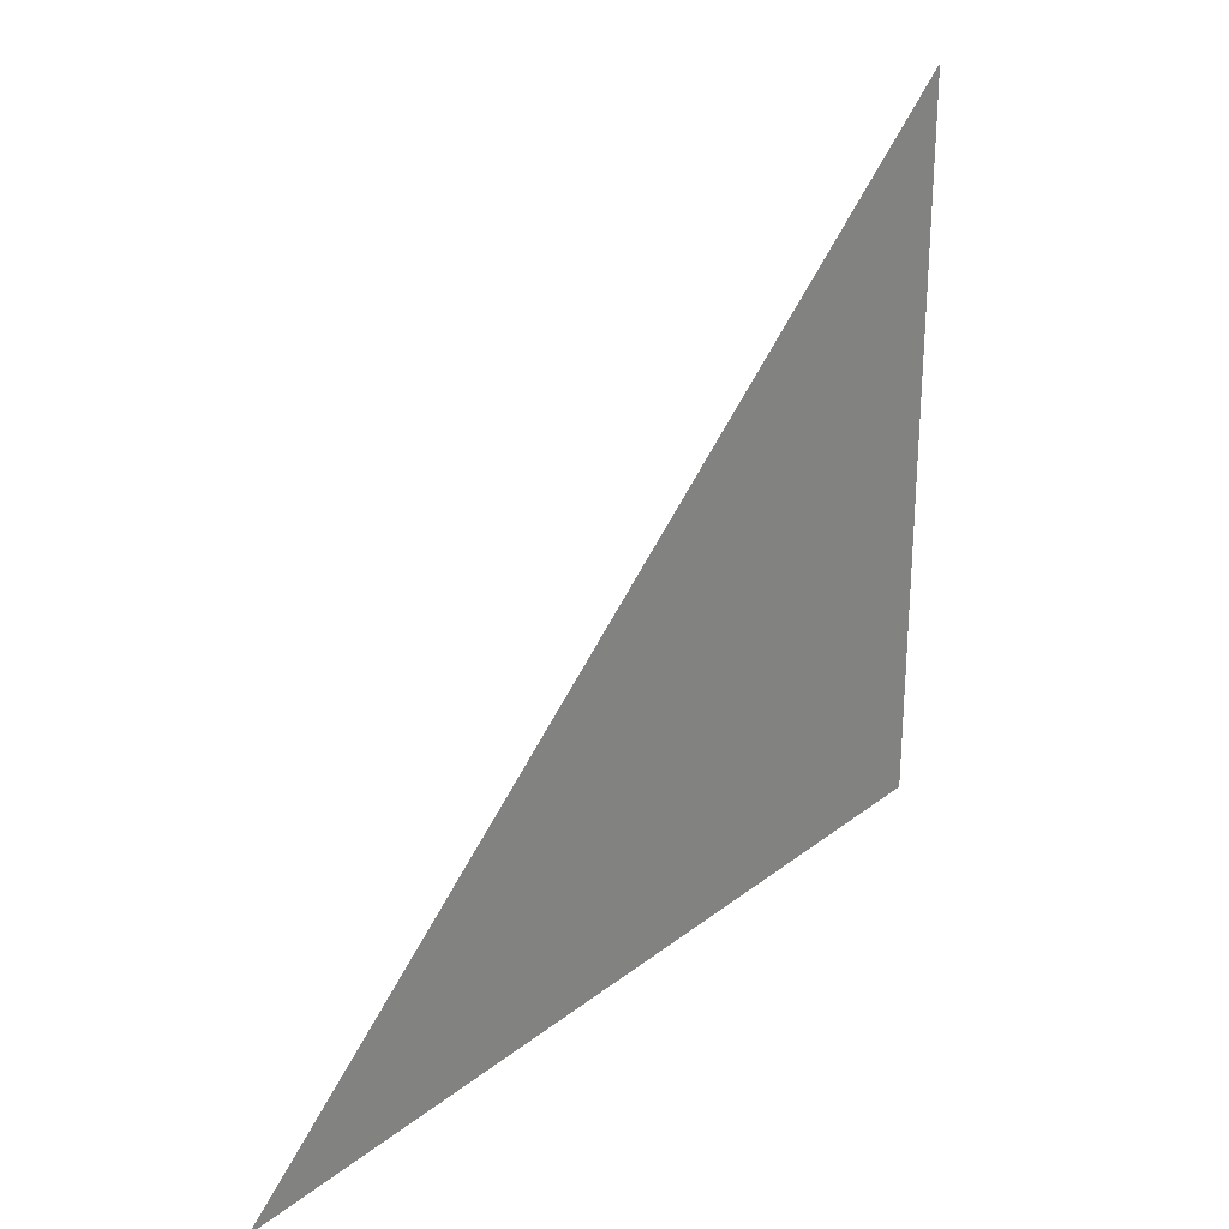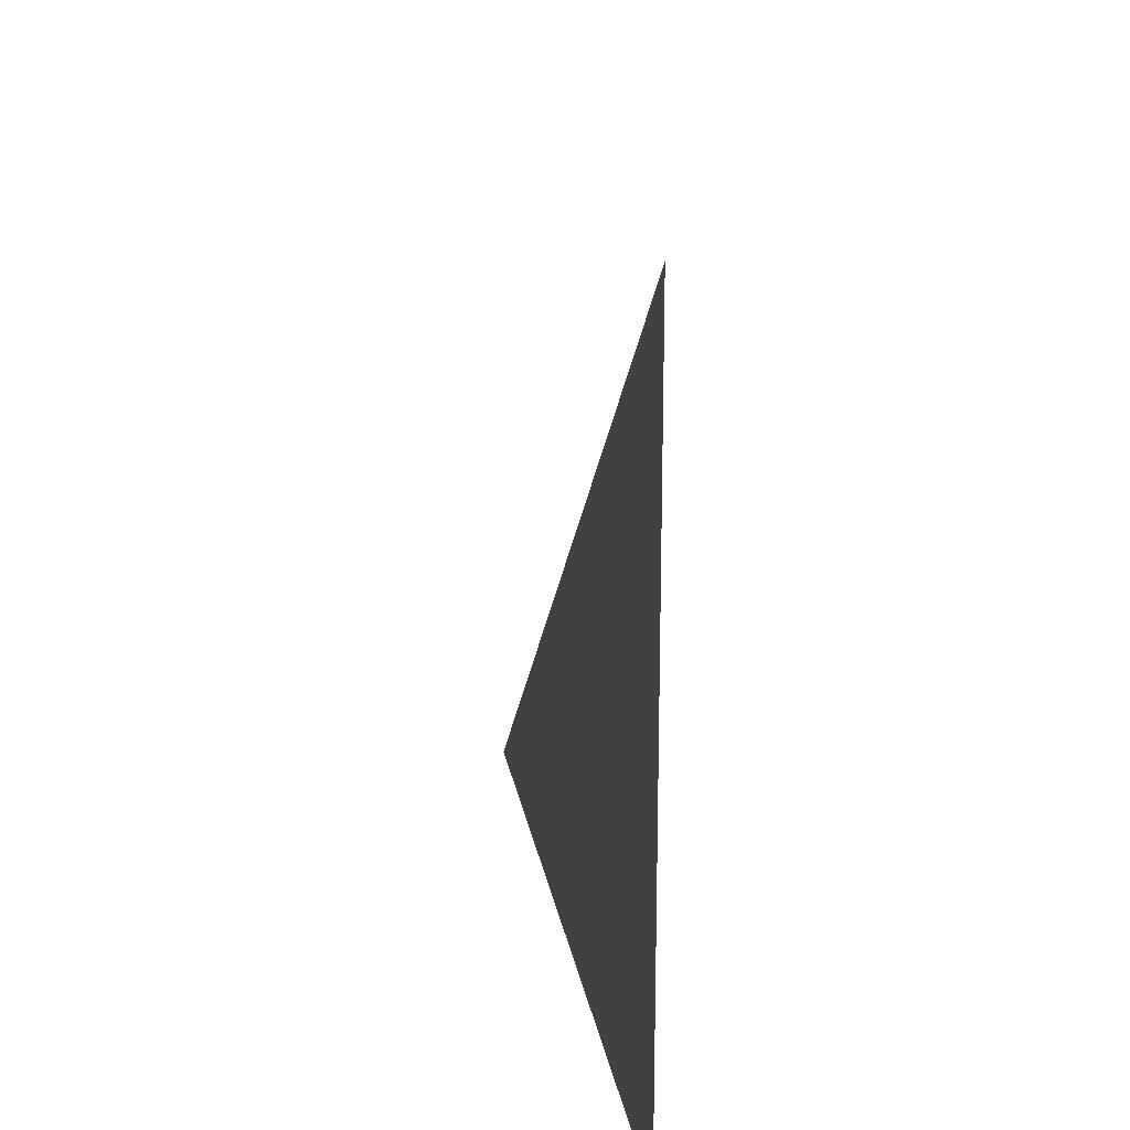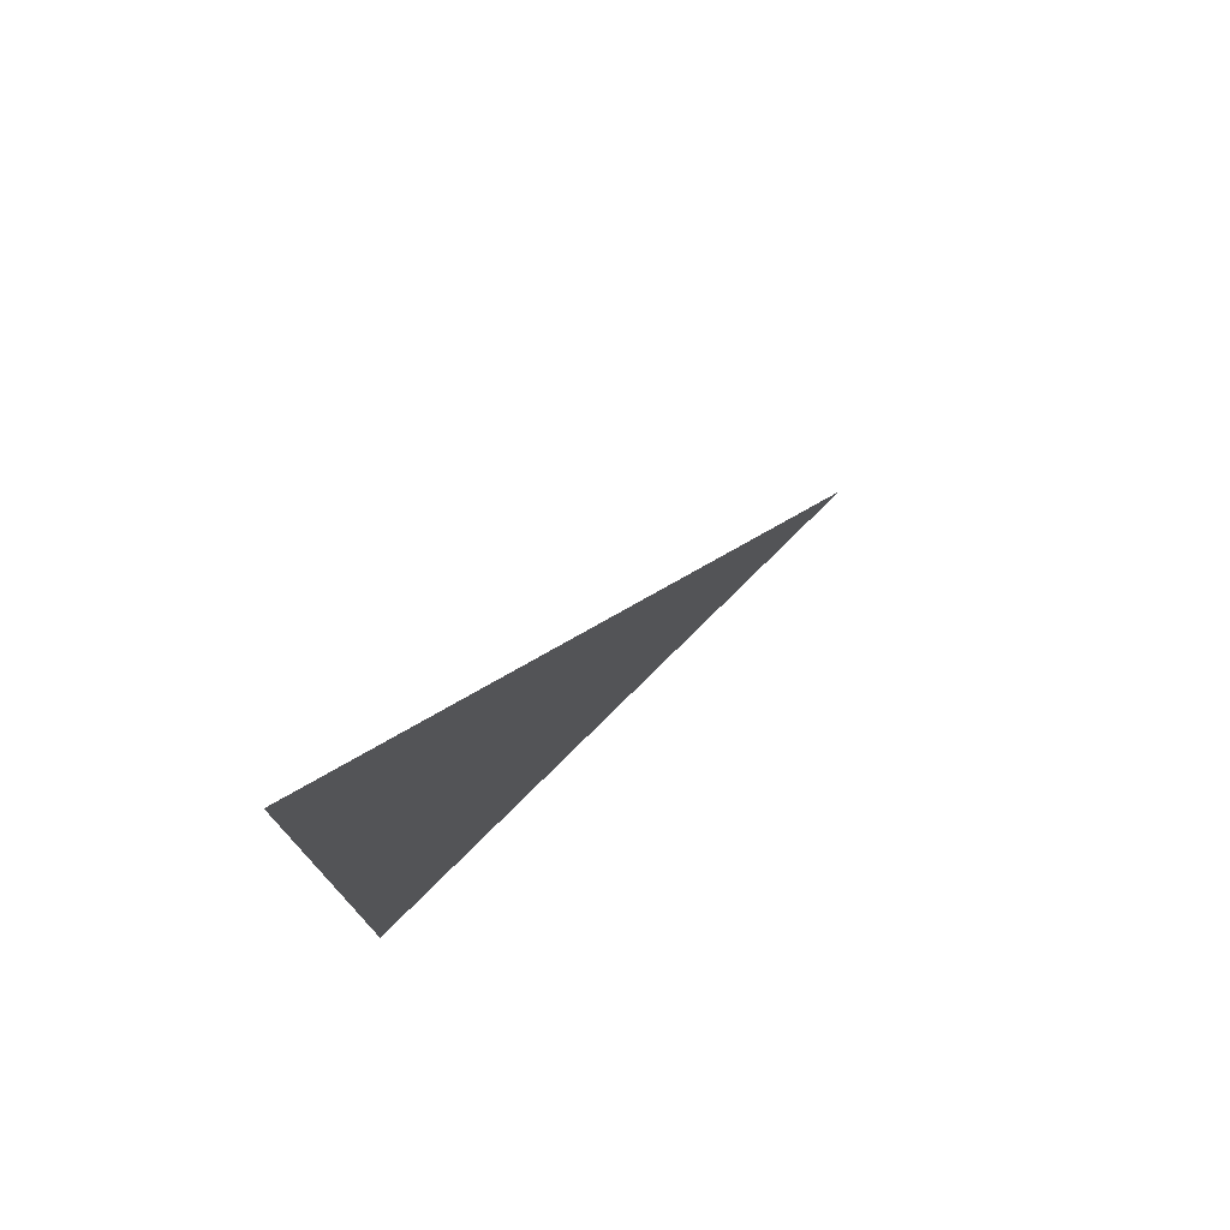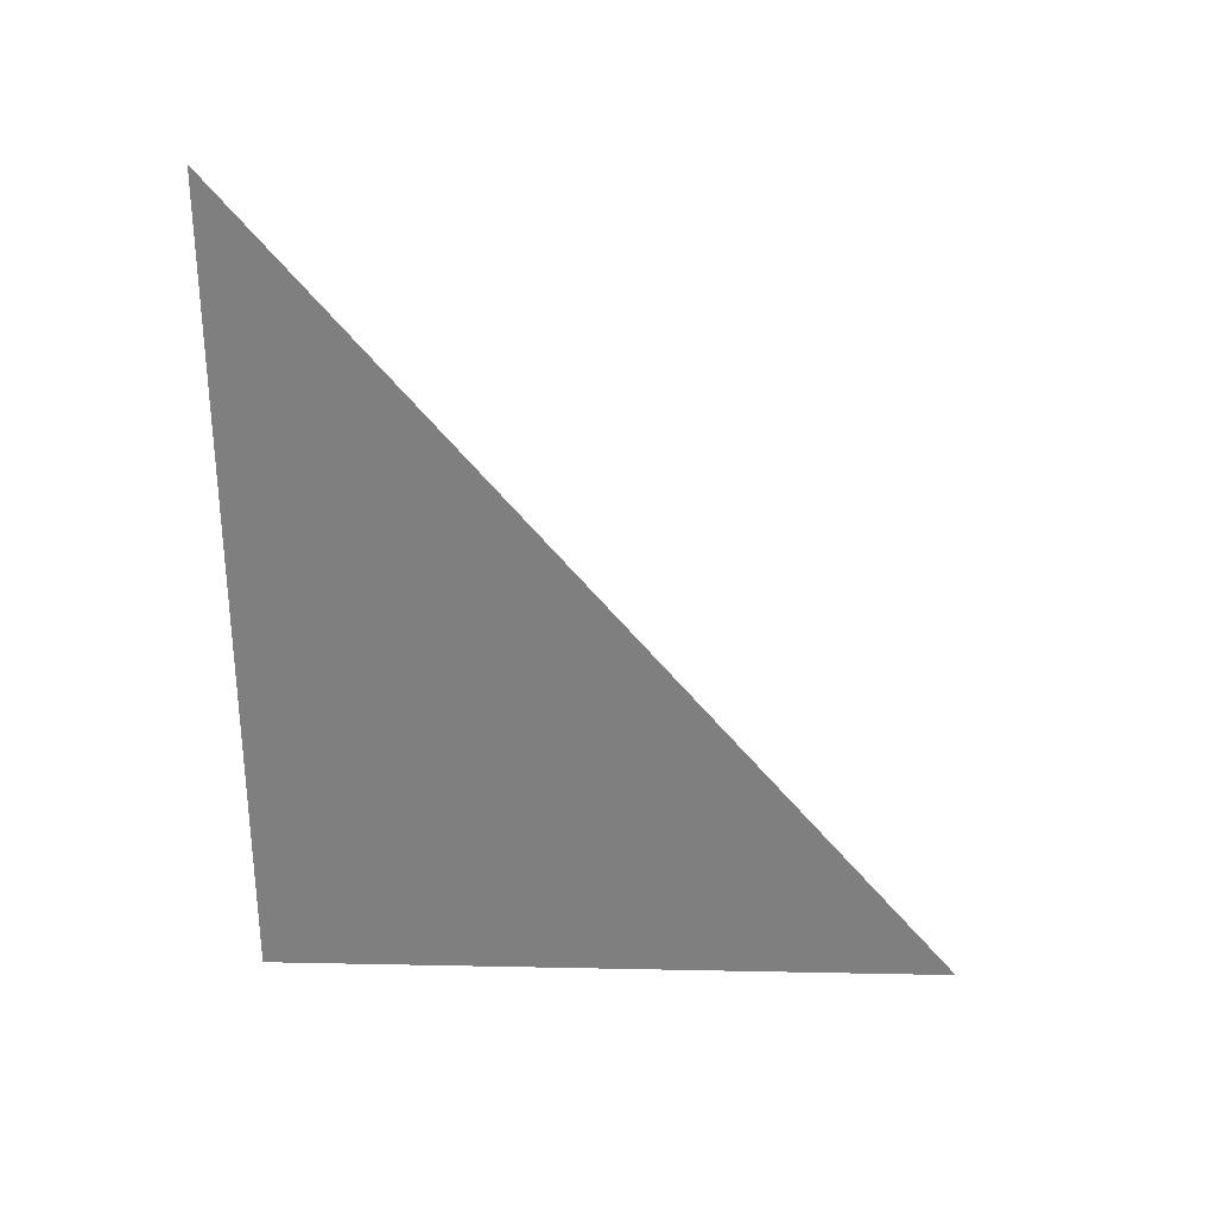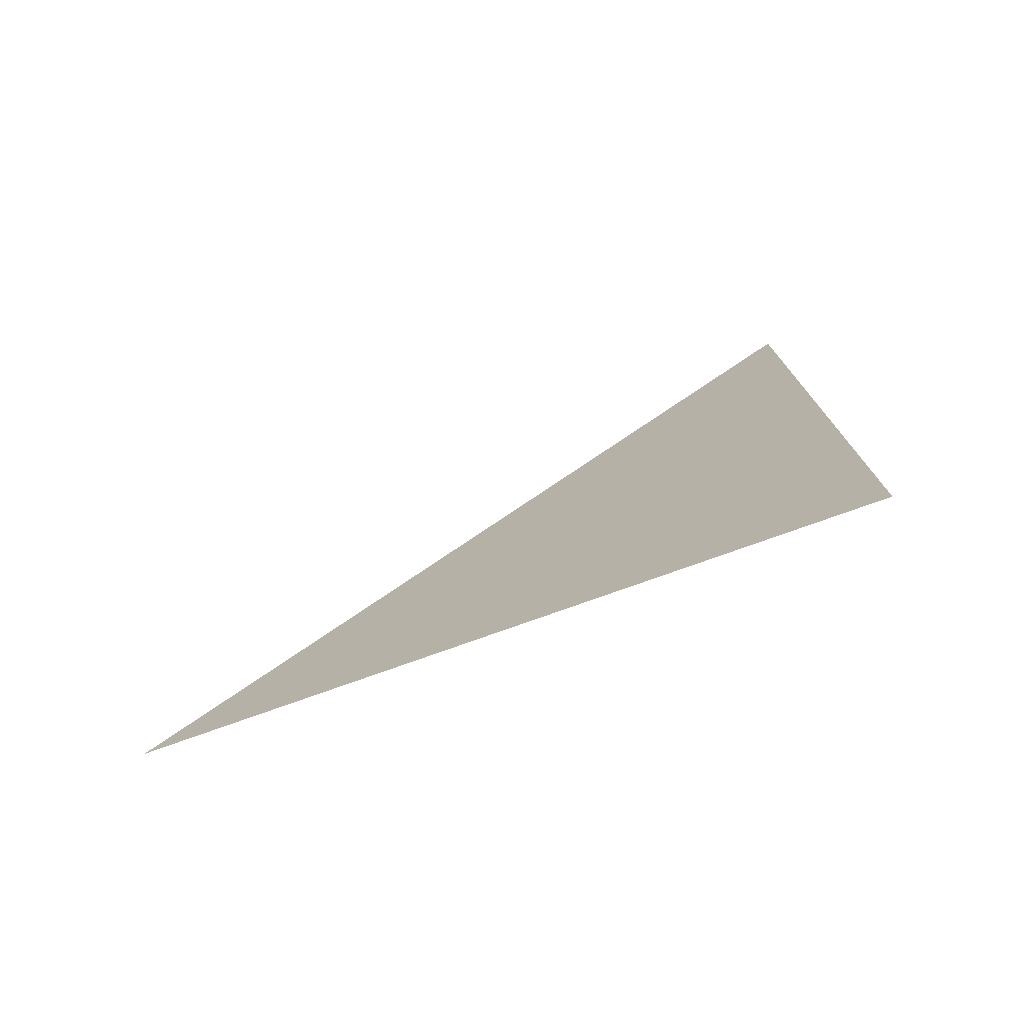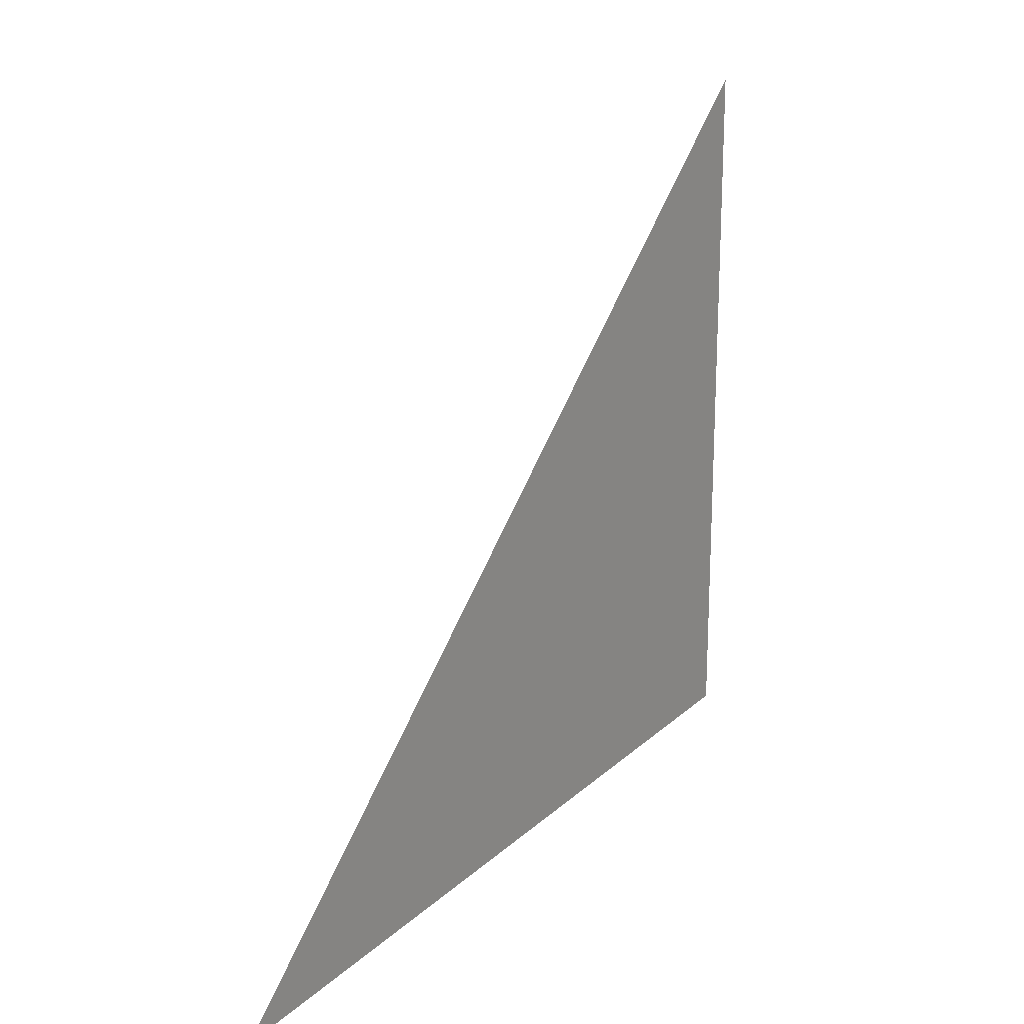
<metadata>
{"format":"obj","ext":"obj","renderer":"f3d","projection":"perspective","resolution":1024,"background":"white","views":[{"elev":27.3,"azim":40.1,"up":"+Y"},{"elev":18.8,"azim":171.1,"up":"+Y"},{"elev":75.9,"azim":45.2,"up":"+Z"},{"elev":29.9,"azim":91.7,"up":"+Z"},{"elev":-76.0,"azim":-70.2,"up":"+Z"},{"elev":19.6,"azim":31.9,"up":"+Y"}]}
</metadata>
<code>
v 5888 51.2 -2144
v 5888 83.2 -2182
v 5888 51.2 -2182
v 5888 51.2 -2144
v 5888 51.2 -2182
v 5888 51.2 -2144
f 1 2 3
f 4 5 6

</code>
